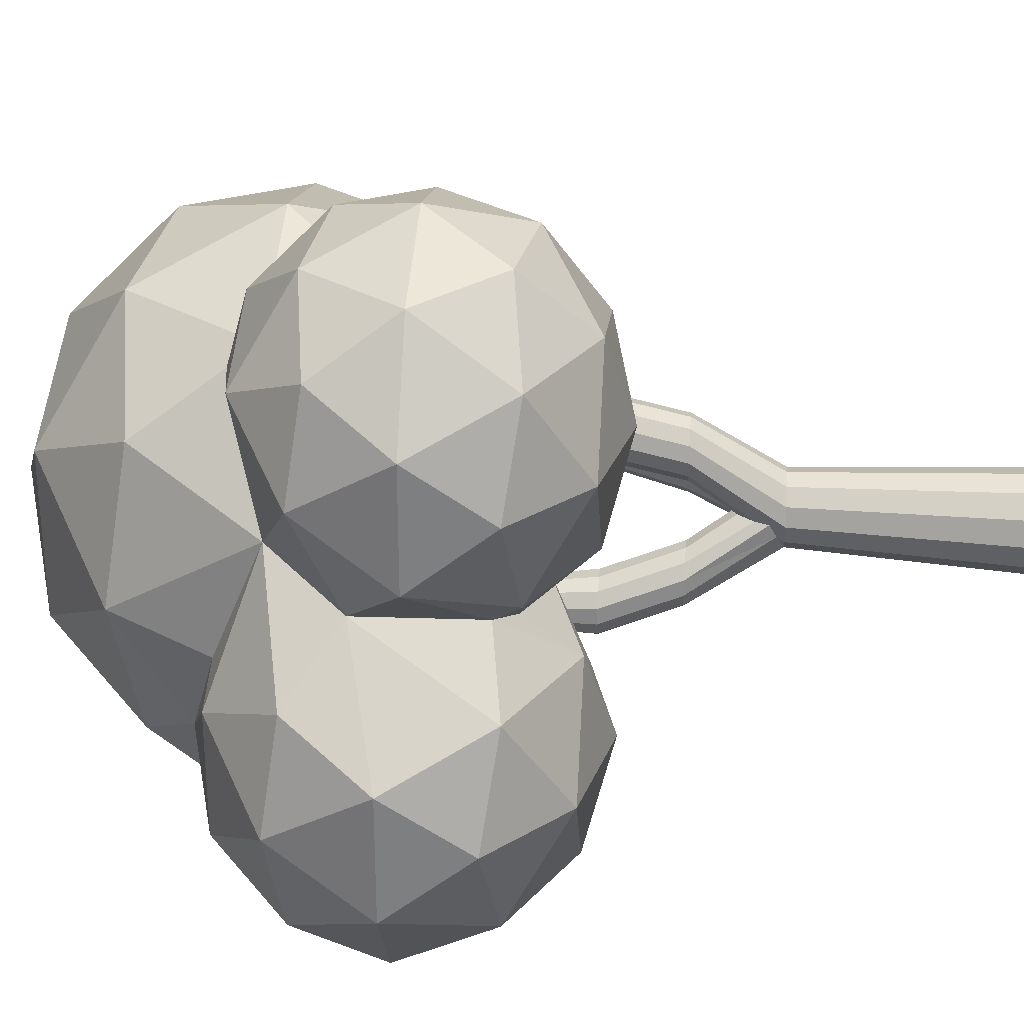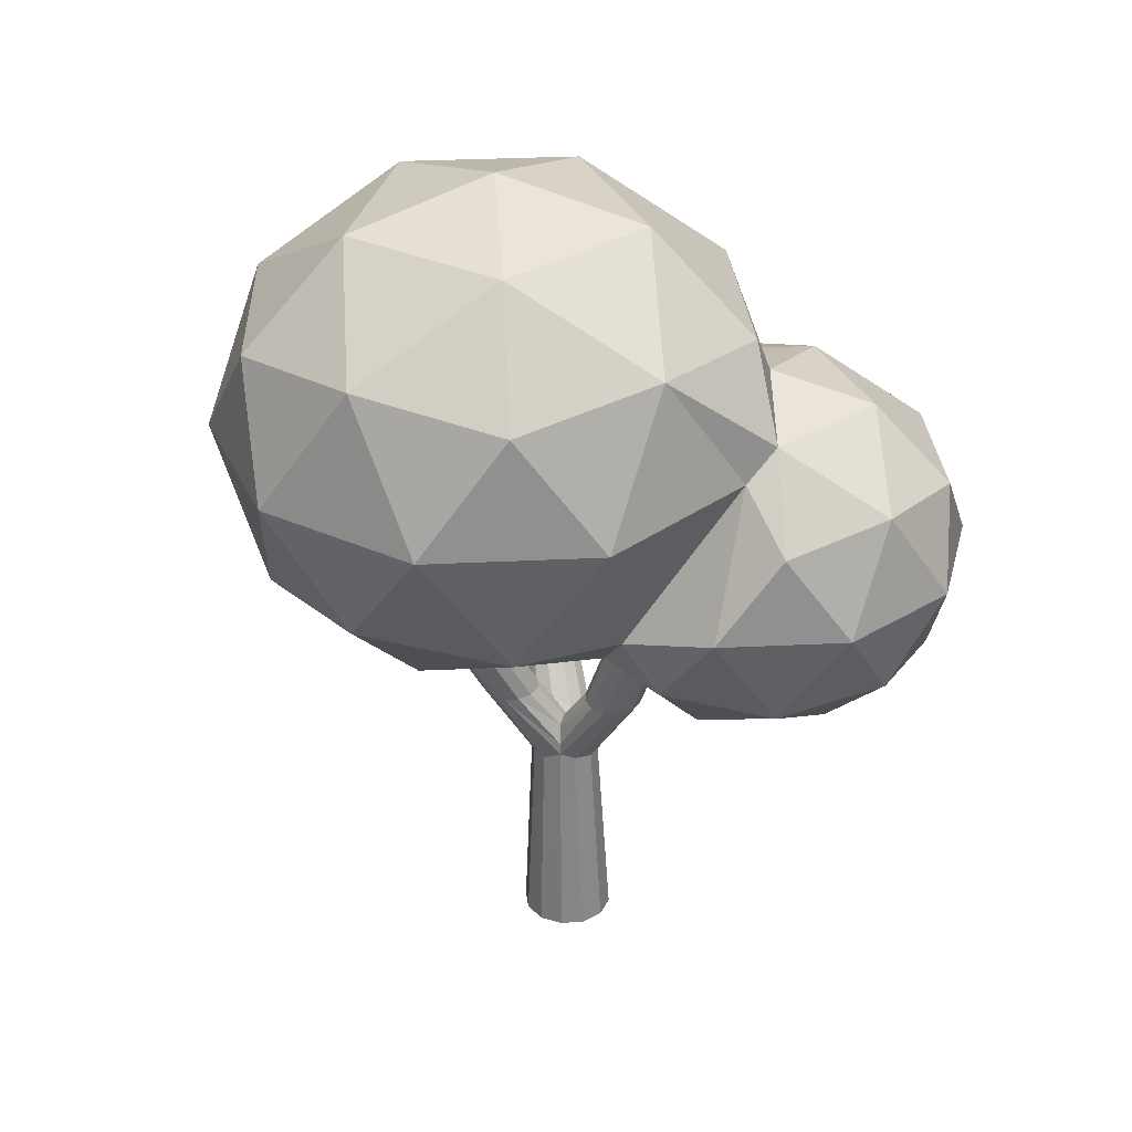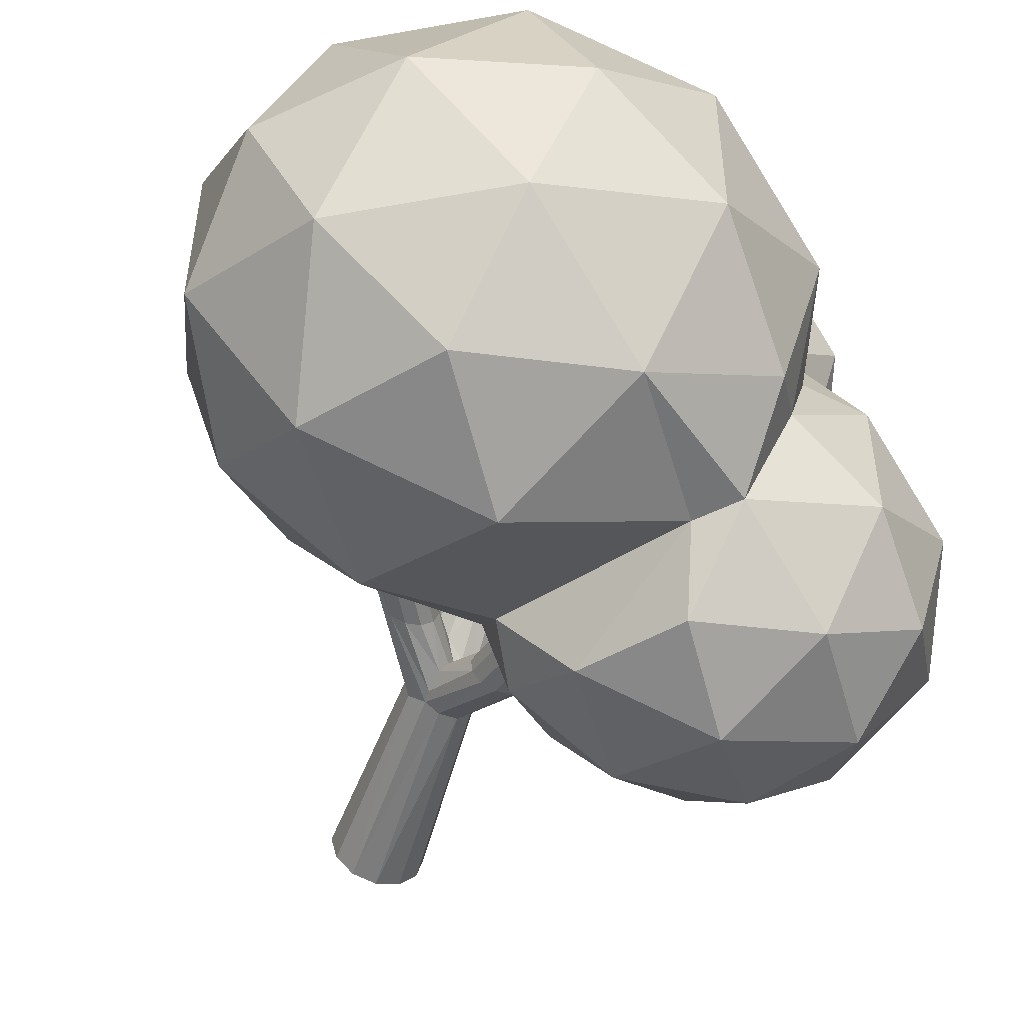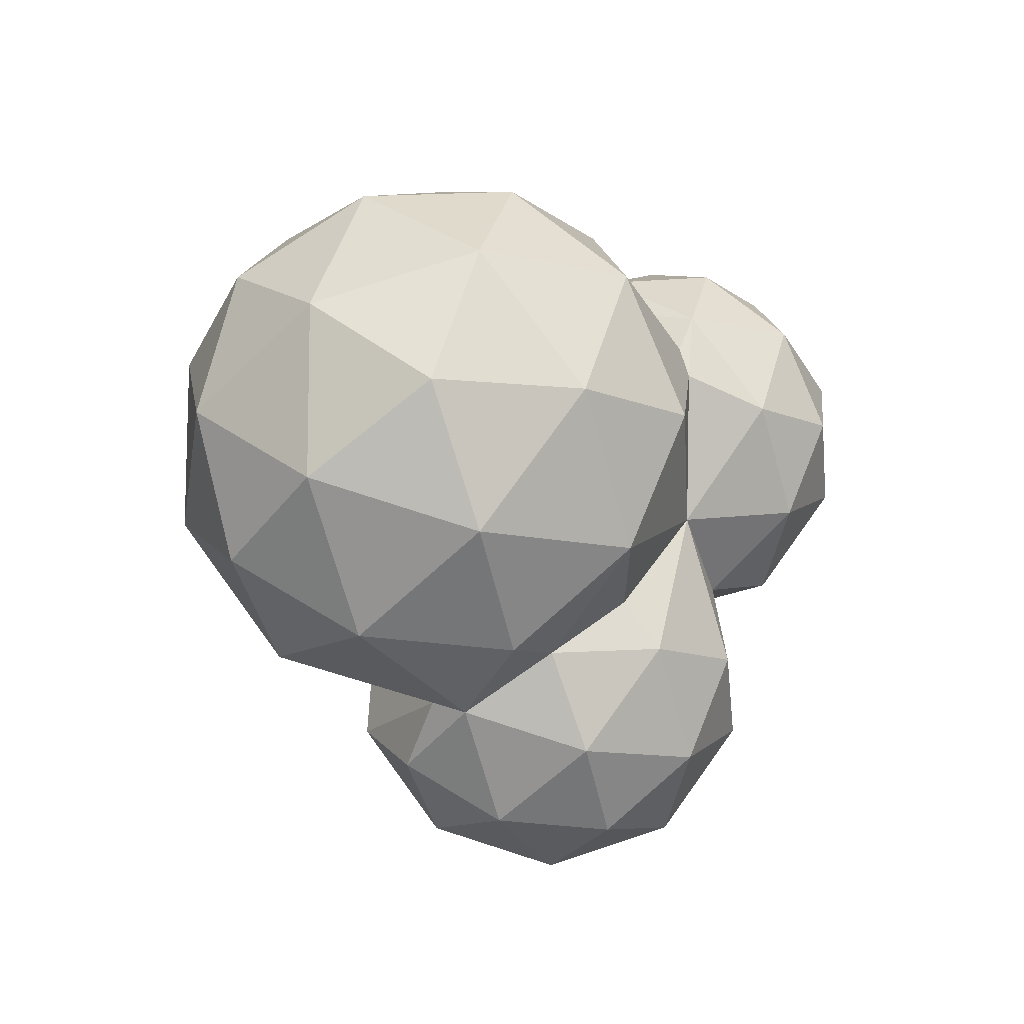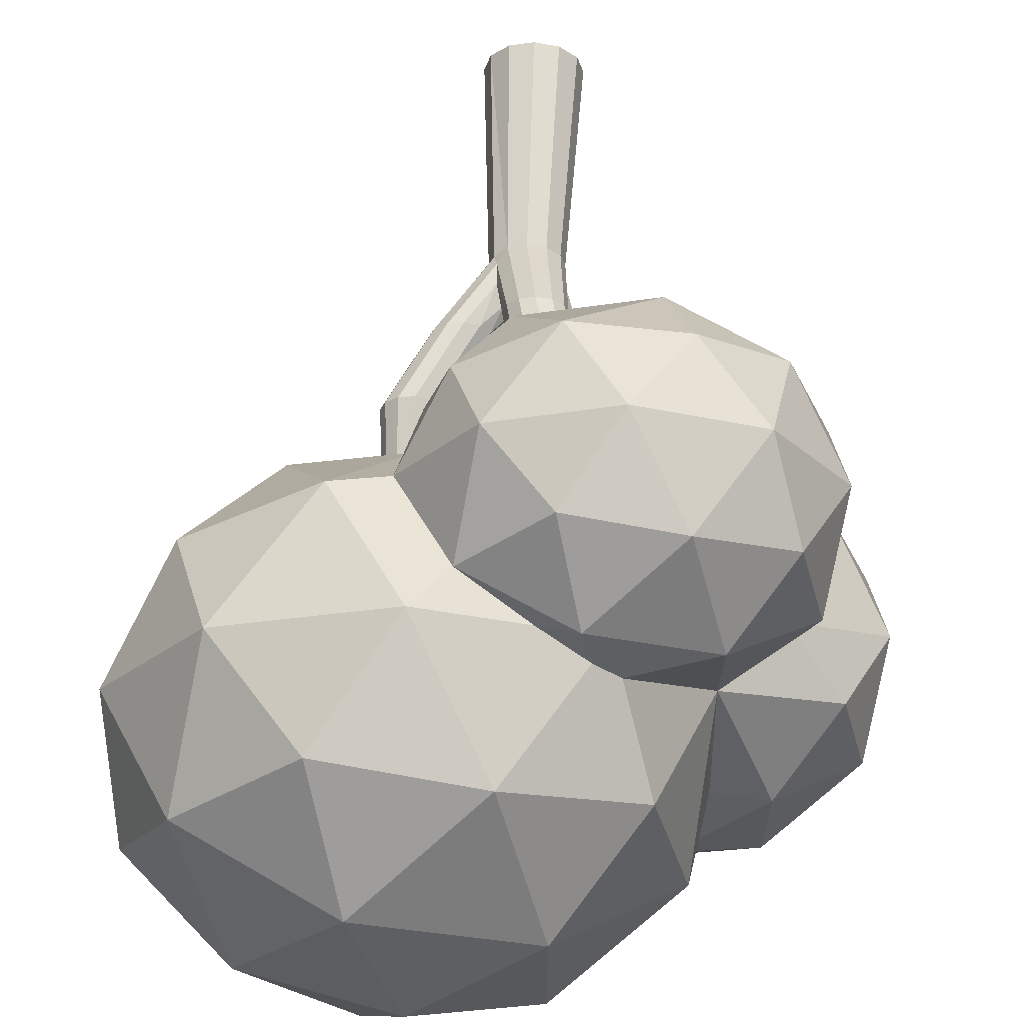
<metadata>
{"format":"obj","ext":"obj","renderer":"f3d","projection":"perspective","resolution":1024,"background":"white","views":[{"elev":30.6,"azim":-85.1,"up":"+Z"},{"elev":32.5,"azim":158.1,"up":"+Y"},{"elev":-52.6,"azim":161.8,"up":"+Z"},{"elev":77.7,"azim":-144.2,"up":"+Y"},{"elev":64.8,"azim":-178.6,"up":"+Z"}]}
</metadata>
<code>
o Cylinder_Cylinder.002
v -2.752 9.402 1.924
v 1.273 12.19 4.849
v -4.29 12.19 6.657
v -7.728 12.19 1.924
v -1.215 16.7 6.657
v -6.778 16.7 4.849
v -6.911 15.85 -1.104
v -3.656 10.16 4.706
v -1.29 11.79 6.425
v 1.98 11.79 1.924
v -0.08165 10.46 -0.2662
v -5.677 10.16 1.924
v -6.581 11.79 4.706
v -3.213 10.16 -1.223
v -6.581 11.79 -0.8575
v -1.173 11.99 -2.611
v 2.539 14.44 3.643
v -2.752 14.44 7.487
v 0.5178 14.44 6.425
v -8.043 14.44 3.643
v -6.022 14.44 6.425
v -8.043 14.44 0.205
v 1.051 17.14 4.627
v -4.215 17.1 6.425
v -7.485 17.1 1.924
v -1.848 18.73 4.706
v -5.118 18.73 3.643
v -5.18 18.04 -0.2571
v -0.1078 10.16 3.63
v -4.301 9.643 -5.906
v -9.509 12.56 -5.906
v -5.91 12.56 -10.86
v -0.08732 12.56 -8.968
v -8.515 17.28 -2.845
v -8.515 17.28 -8.968
v -2.691 17.28 -10.86
v -5.247 10.43 -2.995
v -2.908 10.38 -4.756
v 0.5491 12.43 -6.642
v -1.824 10.43 -7.706
v -7.362 10.43 -5.906
v -8.308 12.15 -2.995
v -5.247 10.43 -8.818
v -8.308 12.15 -8.818
v -2.77 12.15 -10.62
v -9.839 14.92 -4.107
v -7.724 14.92 -10.62
v -9.839 14.92 -7.706
v -0.8782 14.92 -10.62
v -4.301 14.92 -11.73
v -9.254 17.7 -5.906
v -5.832 17.7 -10.62
v -6.778 19.41 -4.107
v -6.778 19.41 -7.706
v -3.355 19.41 -8.818
v 1.703 11.24 -3.321
v 7.736 15.17 1.409
v 7.736 15.17 -6.843
v 4.226 21.53 3.959
v -3.622 21.53 1.409
v -3.622 21.53 -6.843
v 4.226 21.53 -9.394
v 9.077 21.53 -2.717
v 2.057 25.46 -2.717
v 5.395 12.3 -0.2921
v 4.12 14.61 3.632
v 8.733 14.61 -2.717
v 5.395 12.3 -5.143
v 4.12 14.61 -9.067
v 9.521 18.35 -0.2921
v 9.521 18.35 -5.143
v 2.057 18.35 5.131
v 6.67 18.35 3.632
v 6.67 18.35 -9.067
v 2.057 18.35 -10.57
v 7.458 22.09 1.207
v -0.006274 22.09 3.632
v -4.619 22.09 -2.717
v -0.006274 22.09 -9.067
v 7.458 22.09 -6.642
v 3.332 24.4 1.207
v 6.183 24.4 -2.717
v -1.281 24.4 -0.2921
v -1.281 24.4 -5.143
v 3.332 24.4 -6.642
v -5.184 19.41 -3.589
v -4.409 20.13 -6.094
v 0.6847 13.94 -8.232
v -2.36 18.64 -9.067
v -0.7995 18.35 4.203
v -2.112 19 3.632
v -2.817 19.13 3.089
v -2.82 19.06 3.034
v 2.169 12.69 1.345
v 1.54 12.04 0.1027
v 1.258 11.9 -0.2595
v -0.1723 11.97 -1.89
v -6.398 12.52 -1.349
v -5.728 11.93 -1.569
v -2.426 11.52 -2.254
v -2.422 11.52 -2.255
v -1.357 11.92 -2.626
v -1.871 8.169 -2.342
v -1.482 8.169 -2.151
v -2.111 8.169 -2.702
v -2.14 8.169 -3.134
v -1.949 8.169 -3.522
v -1.589 8.169 -3.763
v -1.157 8.169 -3.792
v -0.7687 8.169 -3.6
v -0.528 8.169 -3.241
v -0.4994 8.169 -2.809
v -0.6906 8.169 -2.42
v -1.05 8.169 -2.18
v -2.253 10.28 -3.054
v -1.865 10.28 -2.863
v -2.494 10.28 -3.414
v -2.523 10.28 -3.846
v -2.331 10.28 -4.234
v -1.972 10.28 -4.475
v -1.54 10.28 -4.503
v -1.151 10.28 -4.312
v -0.9108 10.28 -3.952
v -0.8822 10.28 -3.52
v -1.073 10.28 -3.132
v -1.433 10.28 -2.891
v 0.5522 8.169 -1.644
v 0.4043 8.169 -1.237
v 0.8837 8.169 -1.922
v 1.31 8.169 -1.998
v 1.717 8.169 -1.85
v 2.07 8.169 -1.092
v 1.922 8.169 -0.6853
v 1.591 8.169 -0.407
v 1.165 8.169 -0.3316
v 0.758 8.169 -0.4795
v 0.4797 8.169 -0.811
v 1.705 10.28 -1.669
v 1.557 10.28 -1.262
v 2.037 10.28 -1.947
v 2.463 10.28 -2.023
v 2.87 10.28 -1.875
v 3.148 10.28 -1.543
v 3.223 10.28 -1.117
v 3.075 10.28 -0.7102
v 2.744 10.28 -0.4319
v 2.318 10.28 -0.3565
v 1.911 10.28 -0.5044
v 1.633 10.28 -0.8359
v -0.4319 -0.2908 -2.888
v 0.2339 -0.2908 -2.71
v 0.09489 6.007 -2.32
v 0.7213 -0.2908 -2.222
v 0.4937 5.767 -1.957
v 0.8997 -0.2908 -1.557
v 0.6134 5.772 -1.469
v 0.7213 -0.2908 -0.8908
v 0.464 5.916 -0.9014
v 0.2339 -0.2908 -0.4035
v 0.1218 5.75 -0.6359
v -0.4319 -0.2908 -0.2251
v -0.3782 5.75 -0.5019
v -1.098 -0.2908 -0.4035
v -0.8782 5.75 -0.6359
v -1.585 -0.2908 -0.8908
v -1.244 5.75 -1.002
v -1.763 -0.2908 -1.557
v -1.378 5.75 -1.502
v -1.585 -0.2908 -2.222
v -1.244 5.75 -2.002
v -1.098 -0.2908 -2.71
v -0.8782 5.75 -2.368
v -0.2191 8.169 -0.4818
v -0.6371 8.169 -0.5938
v 0.08699 8.169 -0.1757
v 0.199 8.169 0.2424
v 0.08699 8.169 0.6604
v -0.2191 8.169 0.9665
v -0.6371 8.169 1.079
v -1.055 8.169 0.9665
v -1.361 8.169 0.6604
v -1.473 8.169 0.2424
v -1.361 8.169 -0.1757
v -1.055 8.169 -0.4818
v -0.1644 10.31 0.9251
v 0.4525 8.169 -0.559
v 0.368 6.933 -0.4734
v 0.3831 6.264 -0.629
v -0.3884 6.926 -1.543
v -0.1038 7.351 -1.119
v 0.1999 7.487 -0.6903
v -0.004132 6.935 -2.071
v 0.1061 6.389 -2.302
v -1.322 6.141 -1.488
v -0.3333 5.816 -2.417
v -1.254 5.947 -1.853
v -1.281 6.504 -1.432
v -0.9973 6.939 -1.409
v -0.5824 6.984 -1.491
v -0.5916 7.014 -1.484
v -0.2182 7.04 -1.784
v -1.09 11.79 -3.96
v -1.275 11.61 -4.268
v -1.528 11.66 -3.051
v -1.521 11.66 -3.052
v -2.313 10.9 -4.219
v -1.978 11.09 -4.434
v -1.075 11.87 -3.6
v -1.23 11.82 -3.272
v -1.596 11.35 -4.447
v -2.374 10.88 -4.096
v -2.491 10.91 -3.856
v -2.231 11.29 -3.154
v -2.457 11.07 -3.462
v -1.888 11.5 -3.008
v -0.4539 10.13 0.2544
v -0.2627 10.16 0.4156
v -1.646 9.754 1.121
v -1.633 9.758 1.175
v -0.9459 9.977 1.663
v -0.5494 10.1 1.592
v -1.342 9.851 1.51
v -0.386 10.16 1.437
v -1.669 9.968 0.4062
v -1.759 9.845 0.7844
v -0.5578 10.15 0.1597
v -1.381 10.08 0.1358
v -0.9747 10.15 0.04555
v 1.816 11.49 -1.808
v 1.695 11.58 -1.462
v -0.2072 10.28 1.096
v -0.2664 10.24 1.33
v -0.1668 10.31 0.9248
v 3.014 11.84 -1.032
v 3.085 11.64 -1.716
v 3.145 11.75 -1.364
v 2.845 11.53 -1.994
v 2.486 11.46 -2.118
v 2.371 11.87 -0.7376
v 2.021 11.8 -0.8477
v 2.107 11.44 -2.05
v 1.772 11.7 -1.111
v 2.732 11.88 -0.805
f 1 8 12
f 1 12 14
f 2 10 17
f 3 9 18
f 2 17 19
f 3 18 21
f 4 20 22
f 5 23 26
f 6 24 27
f 7 25 28
f 28 27 92
f 28 25 27
f 25 6 27
f 27 24 26
f 24 5 26
f 26 90 91
f 26 23 90
f 22 25 7
f 22 20 25
f 20 6 25
f 21 24 6
f 21 18 24
f 18 5 24
f 19 23 5
f 19 17 23
f 15 4 22
f 20 21 6
f 20 13 21
f 13 3 21
f 18 19 5
f 18 9 19
f 9 2 19
f 11 97 96
f 14 12 15
f 12 4 15
f 12 8 13
f 8 3 13
f 10 231 233
f 8 9 3
f 1 29 8
f 2 29 10
f 4 13 20
f 26 92 27
f 134 147 135
f 11 14 16
f 14 100 16
f 14 99 100
f 12 13 4
f 113 126 114
f 8 29 9
f 29 2 9
f 132 156 154
f 30 37 41
f 30 41 43
f 30 43 40
f 31 42 46
f 32 44 47
f 33 45 49
f 31 46 48
f 32 47 50
f 33 49 88
f 34 28 53
f 35 51 54
f 36 52 55
f 55 54 87
f 55 52 54
f 52 35 54
f 54 53 87
f 54 51 53
f 51 34 53
f 53 86 87
f 53 28 86
f 49 89 88
f 50 52 36
f 50 47 52
f 47 35 52
f 48 51 35
f 48 46 51
f 46 34 51
f 7 28 34
f 49 50 36
f 49 45 50
f 45 32 50
f 47 48 35
f 47 44 48
f 44 31 48
f 46 7 34
f 46 42 7
f 42 98 7
f 39 33 88
f 40 45 33
f 40 43 45
f 43 32 45
f 43 44 32
f 43 41 44
f 41 31 44
f 41 42 31
f 41 37 42
f 16 56 229
f 39 40 33
f 158 132 133
f 38 30 40
f 37 100 99
f 122 210 203
f 56 241 229
f 57 65 67
f 181 225 182
f 56 39 68
f 57 67 70
f 58 69 74
f 57 70 73
f 58 74 71
f 59 76 81
f 60 77 83
f 61 78 84
f 62 79 85
f 63 80 82
f 82 85 64
f 82 80 85
f 80 62 85
f 85 84 64
f 85 79 84
f 79 61 84
f 84 83 64
f 84 78 83
f 78 60 83
f 83 81 64
f 83 77 81
f 77 59 81
f 81 82 64
f 81 76 82
f 76 63 82
f 71 80 63
f 71 74 80
f 74 62 80
f 75 79 62
f 75 89 79
f 28 60 78
f 221 179 178
f 72 59 77
f 73 76 59
f 73 70 76
f 70 63 76
f 74 75 62
f 74 69 75
f 69 88 75
f 28 92 60
f 72 73 59
f 72 66 73
f 66 57 73
f 70 71 63
f 70 67 71
f 67 58 71
f 68 69 58
f 68 39 69
f 39 88 69
f 56 16 39
f 67 68 58
f 67 65 68
f 65 56 68
f 65 95 94
f 65 57 66
f 55 79 89
f 55 87 61
f 88 89 75
f 87 78 61
f 86 28 78
f 89 36 55
f 66 17 94
f 168 196 170
f 90 23 72
f 98 22 7
f 212 211 118
f 108 121 109
f 243 95 239
f 104 126 116
f 174 226 173
f 29 1 220
f 232 223 178
f 191 173 175
f 169 172 171
f 145 243 146
f 159 162 161
f 108 119 120
f 138 230 229
f 164 181 166
f 149 137 136
f 121 207 210
f 127 139 138
f 146 239 147
f 187 134 135
f 106 117 118
f 192 113 201
f 198 183 184
f 198 114 104
f 116 213 115
f 148 242 149
f 182 224 183
f 124 209 125
f 163 166 165
f 117 212 118
f 143 237 235
f 98 37 99
f 154 155 153
f 157 160 159
f 173 216 175
f 109 122 110
f 107 118 119
f 172 150 171
f 183 227 184
f 130 140 141
f 162 178 179
f 180 219 181
f 231 232 177
f 129 138 140
f 123 203 202
f 141 241 238
f 147 148 135
f 191 137 190
f 131 143 154
f 191 176 187
f 188 133 134
f 131 193 130
f 192 127 129
f 190 128 189
f 202 208 124
f 115 117 105
f 187 136 191
f 112 125 113
f 198 174 200
f 192 111 112
f 201 128 127
f 172 109 195
f 195 110 152
f 190 174 173
f 156 157 155
f 184 228 174
f 125 205 126
f 38 37 30
f 60 91 92
f 198 103 197
f 90 77 91
f 192 130 193
f 217 216 11
f 132 145 133
f 157 158 160
f 172 195 150
f 157 165 150
f 222 179 220
f 131 141 142
f 172 170 196
f 188 160 158
f 120 206 207
f 140 229 241
f 142 238 237
f 144 234 145
f 151 154 153
f 133 146 134
f 191 175 176
f 202 203 39
f 131 152 193
f 154 152 131
f 23 66 72
f 189 200 190
f 187 135 136
f 139 128 137
f 192 193 111
f 172 107 108
f 198 104 103
f 192 129 130
f 49 36 89
f 55 61 79
f 98 15 22
f 11 16 97
f 26 91 92
f 14 15 99
f 87 86 78
f 66 65 94
f 196 105 106
f 161 164 163
f 103 116 115
f 56 65 237
f 172 106 107
f 56 237 238
f 56 238 241
f 143 236 144
f 123 111 110
f 187 177 188
f 213 100 214
f 165 168 167
f 242 139 149
f 162 180 164
f 195 151 150
f 200 201 114
f 14 228 227
f 11 96 95
f 98 99 15
f 217 11 185
f 185 11 10
f 10 232 231
f 134 146 147
f 113 125 126
f 154 143 132
f 144 132 143
f 229 230 16
f 96 16 230
f 158 156 132
f 122 121 210
f 168 166 182
f 181 219 218
f 218 225 181
f 182 166 181
f 221 220 179
f 169 167 170
f 168 182 194
f 183 197 182
f 194 196 168
f 170 167 168
f 182 197 194
f 119 118 211
f 211 206 119
f 108 120 121
f 235 237 65
f 65 95 243
f 96 230 242
f 96 242 240
f 236 235 65
f 234 236 65
f 96 240 95
f 243 234 65
f 240 239 95
f 104 114 126
f 174 228 226
f 1 219 222
f 221 223 29
f 1 222 220
f 220 221 29
f 178 177 232
f 223 221 178
f 191 190 173
f 17 10 94
f 169 170 172
f 145 234 243
f 159 160 162
f 108 107 119
f 138 139 230
f 164 180 181
f 191 136 137
f 148 149 136
f 121 120 207
f 127 128 139
f 146 243 239
f 187 188 134
f 106 105 117
f 192 112 113
f 198 197 183
f 198 200 114
f 116 215 213
f 148 240 242
f 182 225 224
f 124 208 209
f 163 164 166
f 117 214 212
f 143 142 237
f 10 29 232
f 29 223 232
f 98 42 37
f 154 156 155
f 185 175 217
f 173 226 216
f 217 175 216
f 109 121 122
f 107 106 118
f 183 224 227
f 130 129 140
f 162 160 178
f 180 222 219
f 175 185 176
f 177 176 185
f 185 231 177
f 129 127 138
f 123 122 203
f 141 140 241
f 147 239 240
f 148 136 135
f 147 240 148
f 131 142 143
f 188 158 133
f 192 201 127
f 112 111 124
f 123 202 124
f 124 111 123
f 194 197 105
f 115 213 214
f 105 197 103
f 103 115 105
f 214 117 115
f 112 124 125
f 198 184 174
f 201 189 128
f 172 108 109
f 195 109 110
f 190 200 174
f 156 158 157
f 184 227 228
f 125 209 205
f 38 100 37
f 60 77 91
f 90 72 77
f 132 144 145
f 150 151 153
f 153 155 150
f 157 159 165
f 161 163 165
f 165 167 169
f 169 171 150
f 150 155 157
f 159 161 165
f 165 169 150
f 222 180 179
f 131 130 141
f 188 177 178
f 178 160 188
f 120 119 206
f 140 138 229
f 142 141 238
f 144 236 234
f 151 152 154
f 133 145 146
f 206 211 38
f 38 40 207
f 16 205 209
f 206 38 207
f 207 40 210
f 39 16 208
f 16 209 208
f 210 40 39
f 203 210 39
f 39 208 202
f 23 17 66
f 190 137 128
f 149 139 137
f 196 194 105
f 161 162 164
f 103 104 116
f 172 196 106
f 143 235 236
f 152 110 193
f 122 123 110
f 111 193 110
f 187 176 177
f 204 215 126
f 116 126 215
f 215 204 16
f 38 211 212
f 38 212 214
f 215 16 100
f 213 215 100
f 100 38 214
f 165 166 168
f 242 230 139
f 162 179 180
f 195 152 151
f 113 114 201
f 200 189 201
f 225 218 1
f 11 216 226
f 11 226 14
f 225 1 14
f 224 225 14
f 14 226 228
f 227 224 14
f 95 94 10
f 10 11 95
l 102 16
l 16 101
l 92 93
l 200 199

</code>
